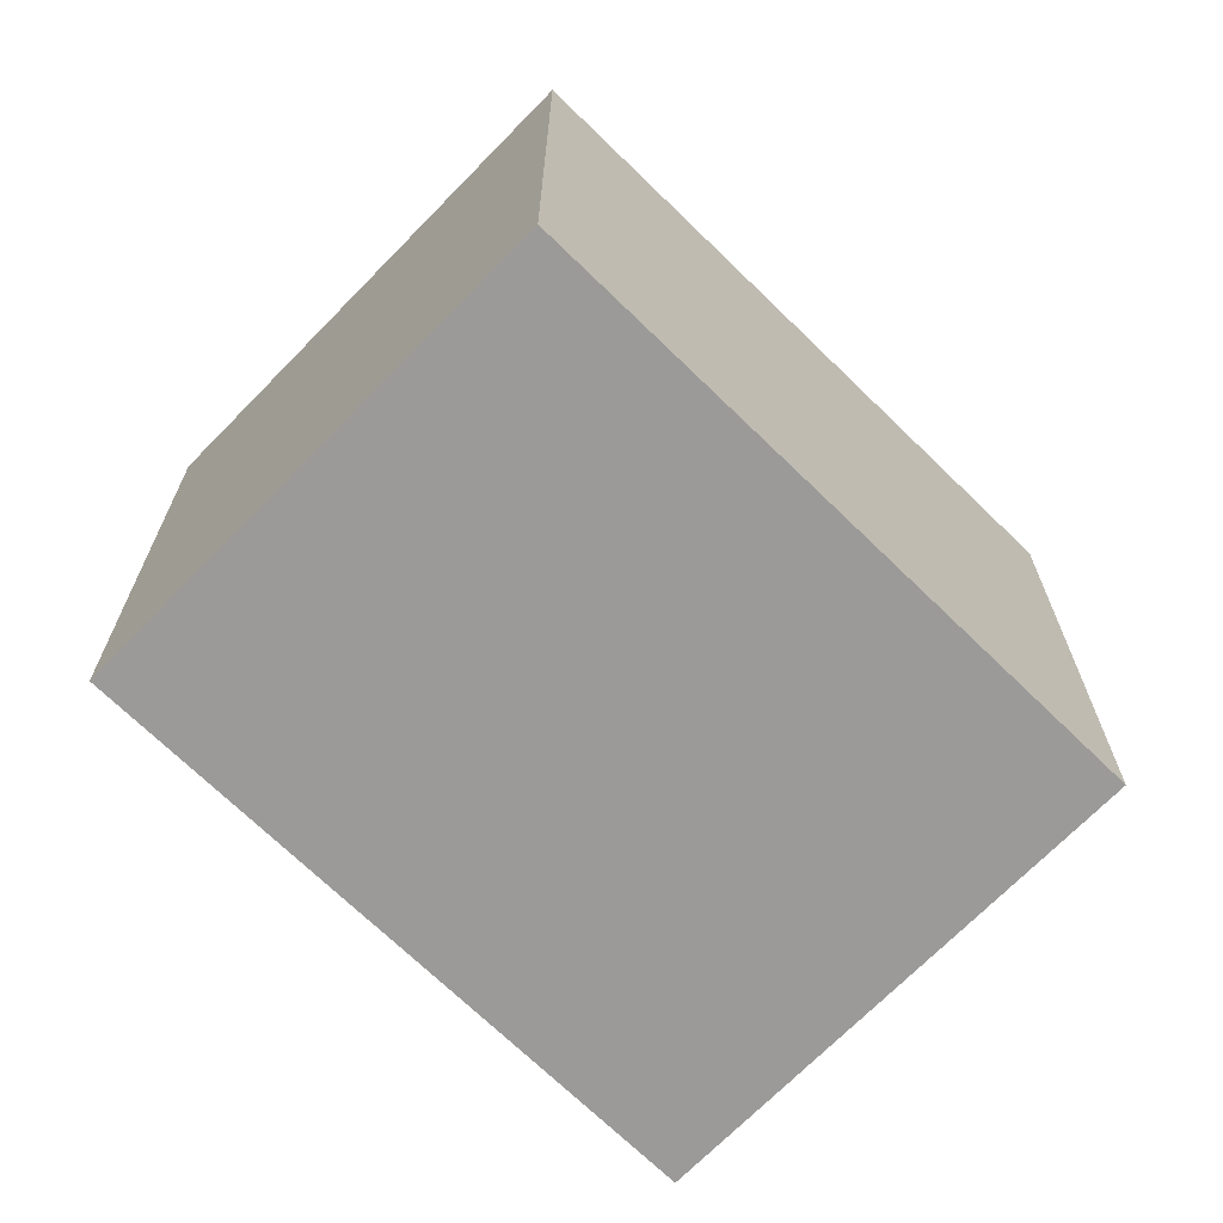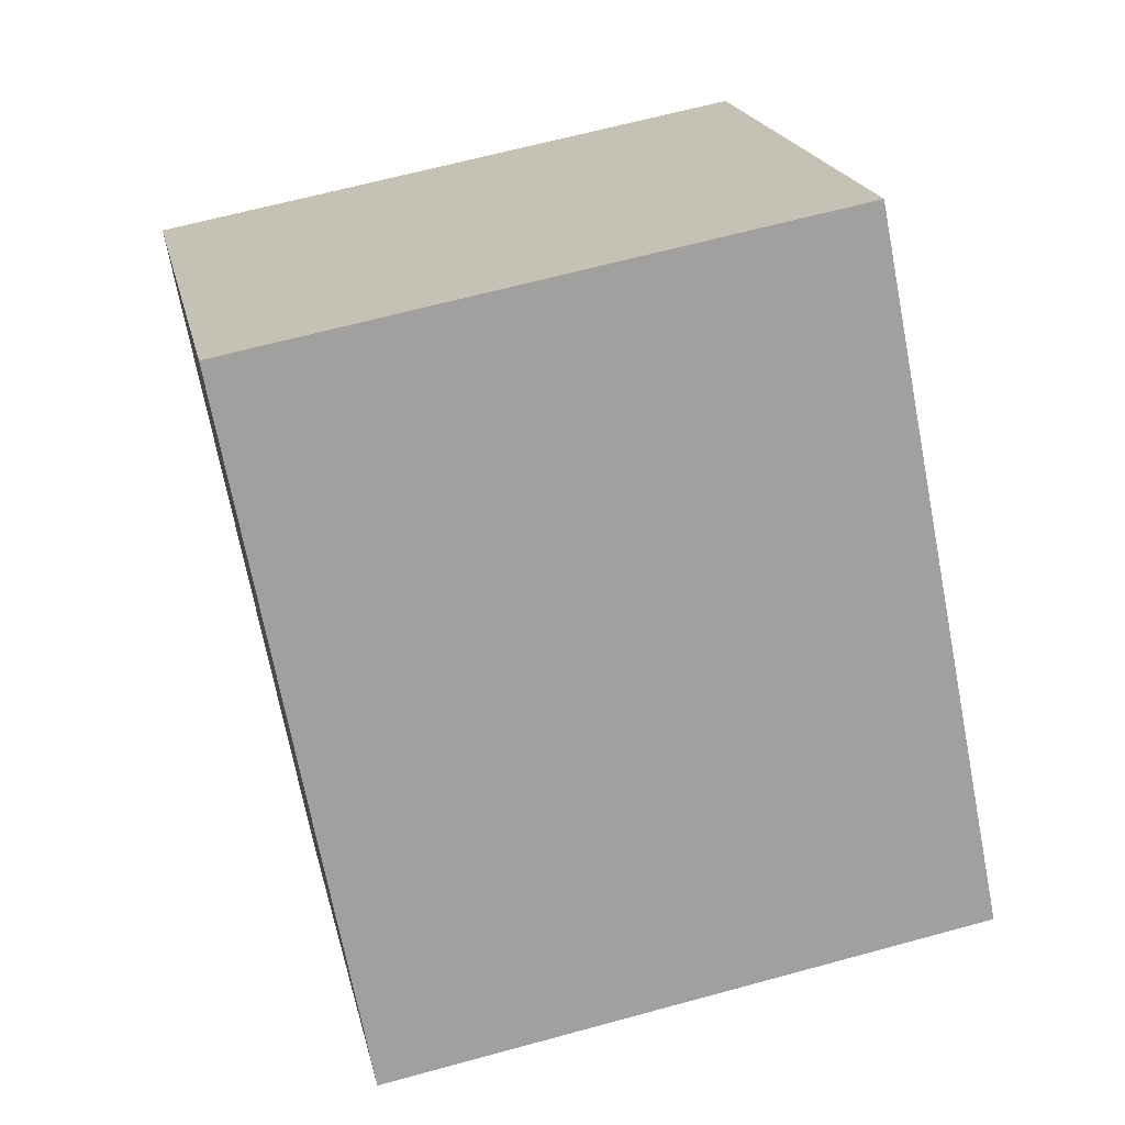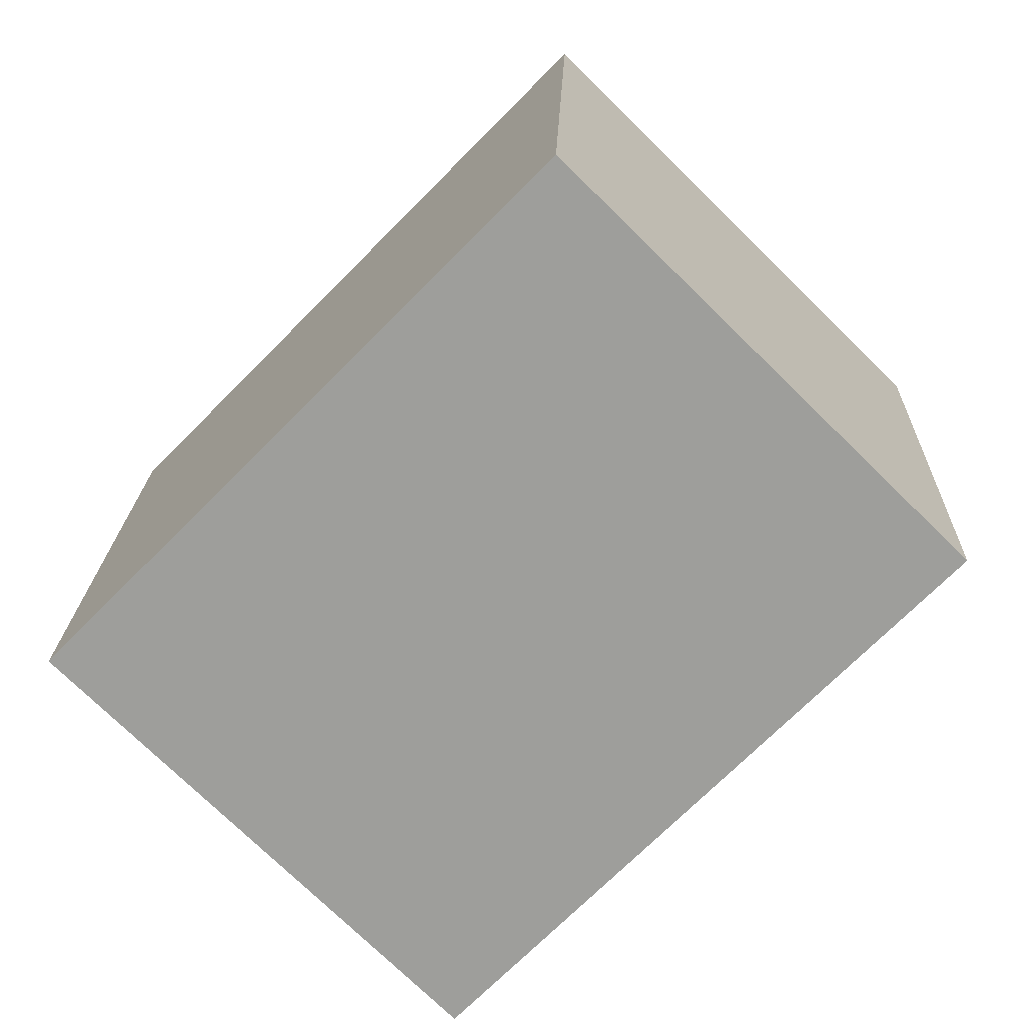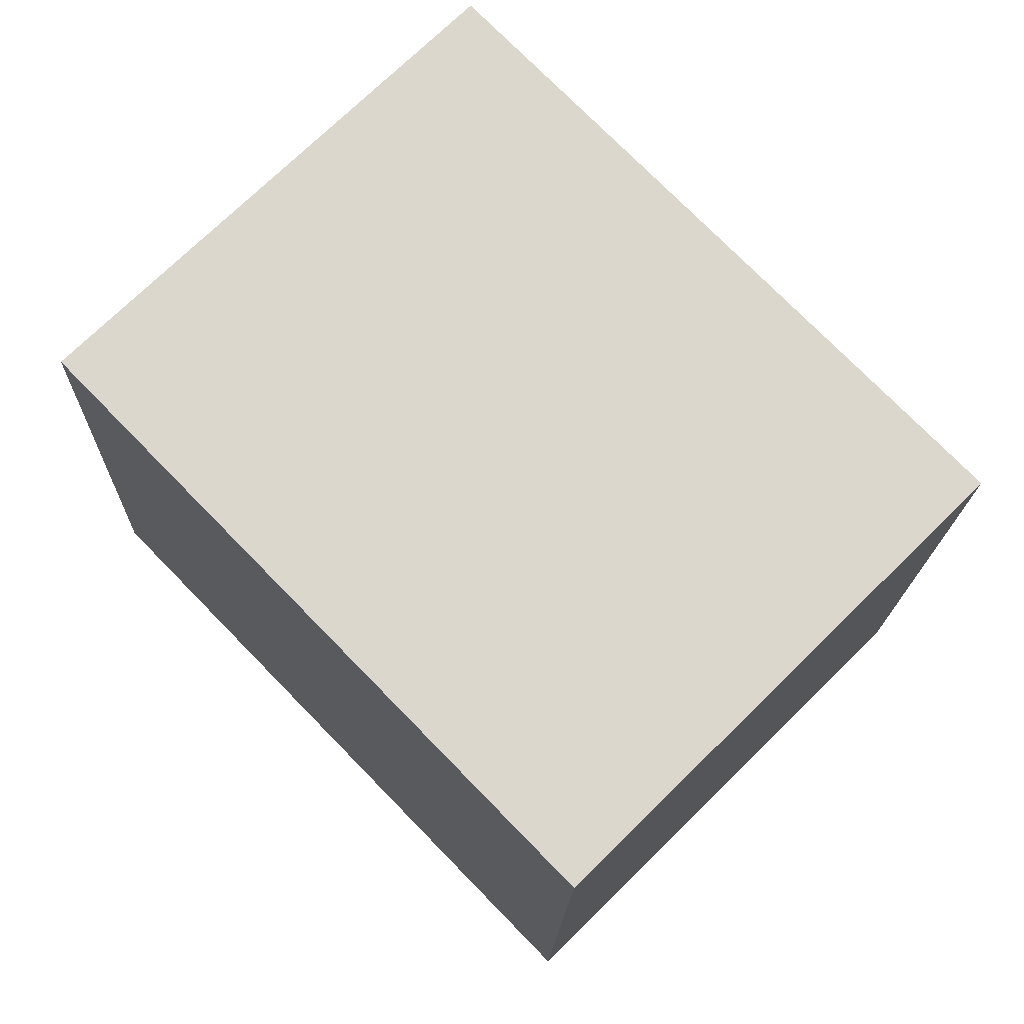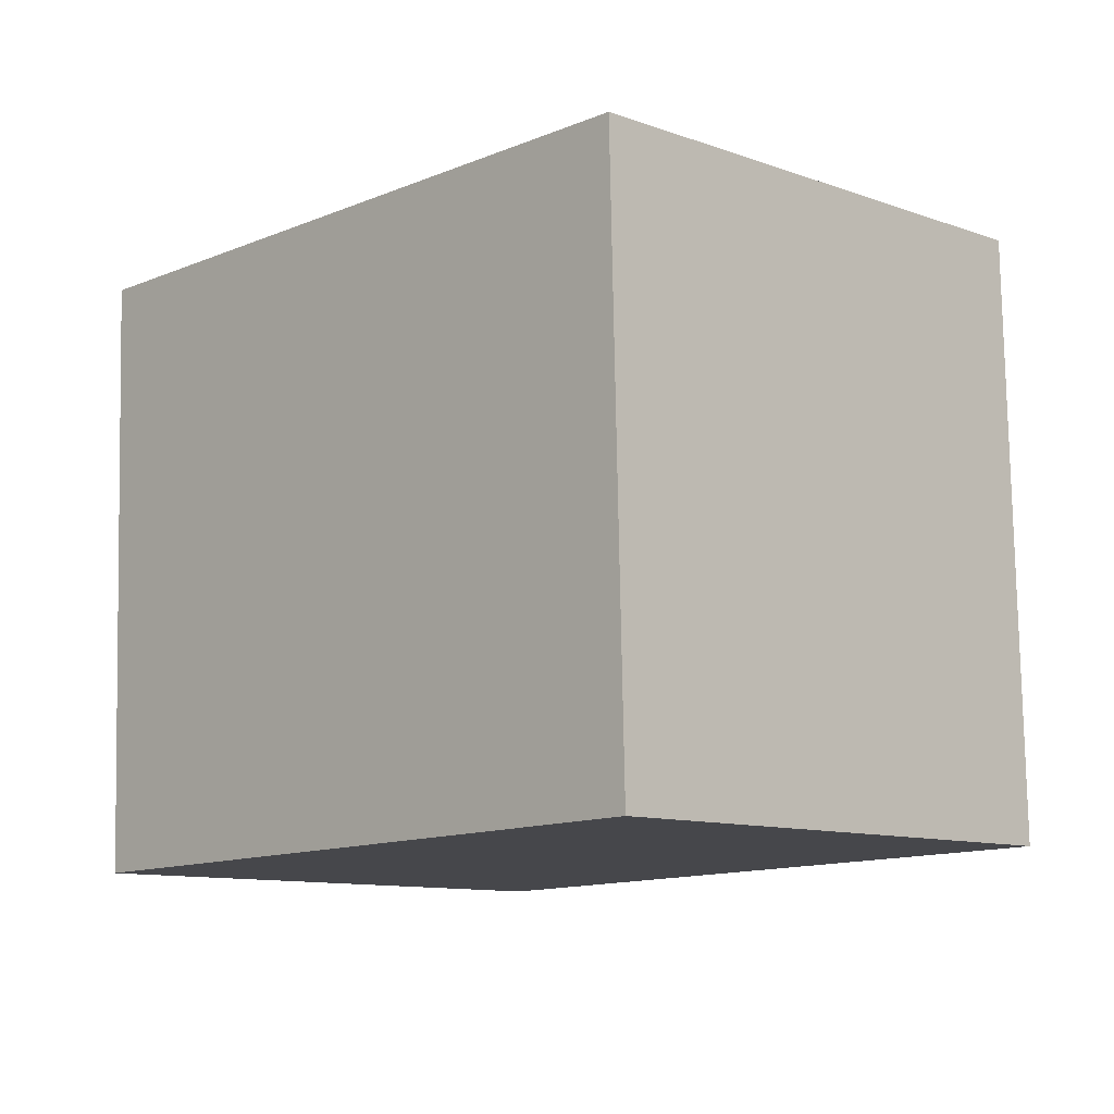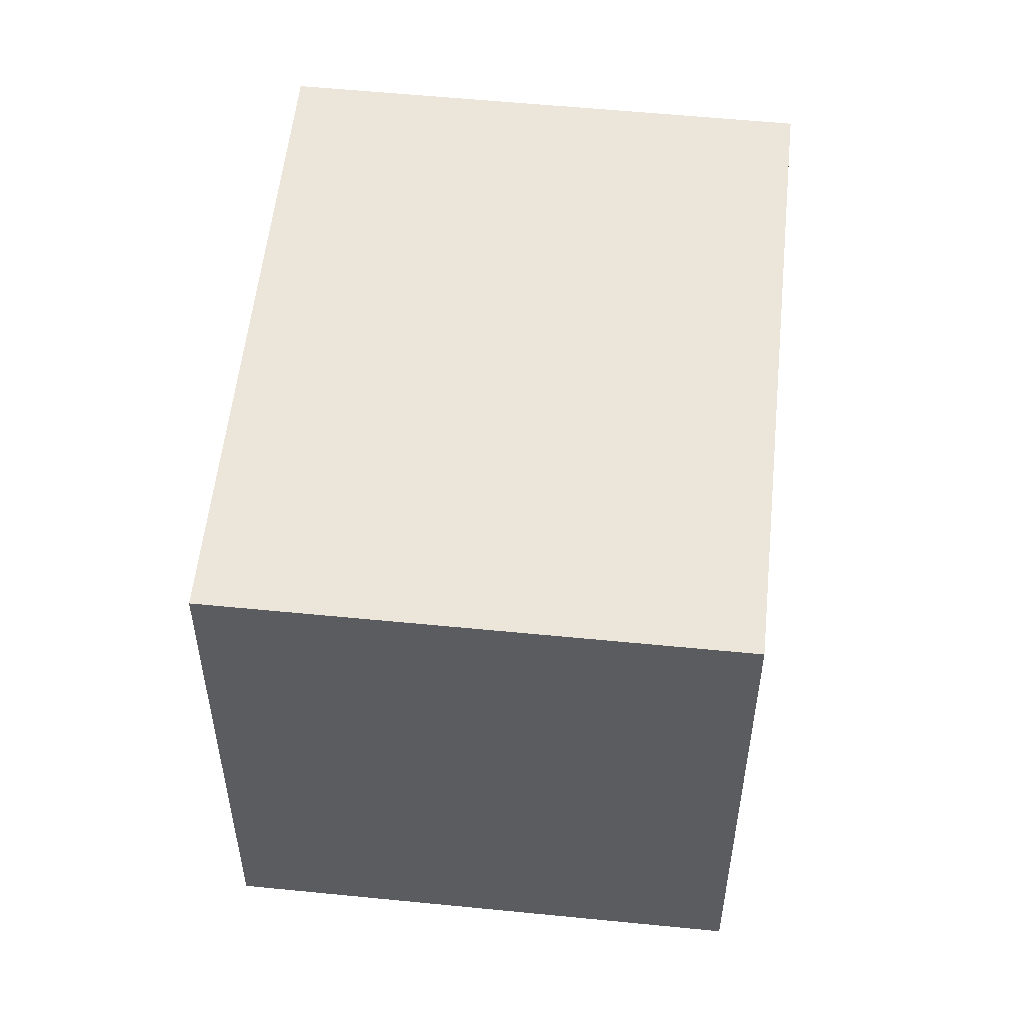
<metadata>
{"format":"obj","ext":"obj","renderer":"f3d","projection":"perspective","resolution":1024,"background":"white","views":[{"elev":-69.3,"azim":1.2,"up":"+Y"},{"elev":63.9,"azim":74.5,"up":"+Z"},{"elev":19.0,"azim":-178.1,"up":"+Z"},{"elev":-16.5,"azim":-1.5,"up":"+Z"},{"elev":79.2,"azim":178.9,"up":"+Z"},{"elev":54.4,"azim":-38.5,"up":"+Y"}]}
</metadata>
<code>
v  12.18 8.222 -1.587
v  2.866 8.222 2.818
v  5.405 8.222 5.315
v  0 8.222 5.035e-16
v  6.716 8.222 -6.895
v  7.873 8.222 -5.839
v  6.846 8.222 -6.854
v  6.759 8.222 -6.939
v  6.759 4.249e-16 -6.939
v  0 0 0
v  6.716 4.222e-16 -6.895
v  5.405 -3.254e-16 5.315
v  2.866 -1.726e-16 2.818
v  12.18 9.718e-17 -1.587
v  6.846 4.197e-16 -6.854
v  7.873 3.575e-16 -5.839
g defaultobject
f 1 2 3
f 2 1 4
f 4 1 5
f 5 1 6
f 5 6 7
f 5 7 8
f 9 5 8
f 5 9 4
f 4 9 10
f 10 9 11
f 10 2 4
f 2 10 3
f 3 10 12
f 12 10 13
f 12 1 3
f 1 12 14
f 14 6 1
f 6 14 7
f 7 14 8
f 8 14 15
f 8 15 9
f 15 14 16
f 13 14 12
f 14 13 10
f 14 10 11
f 14 11 16
f 16 11 15
f 15 11 9

</code>
